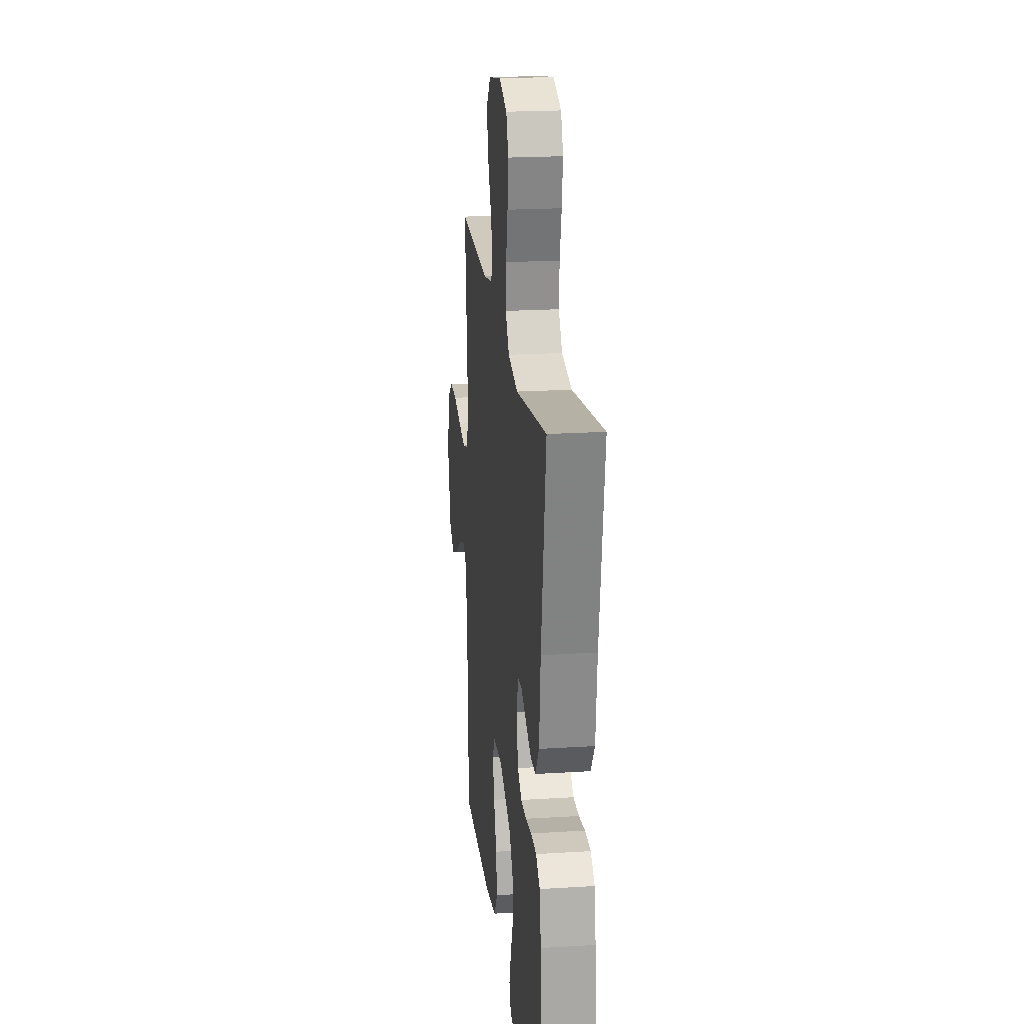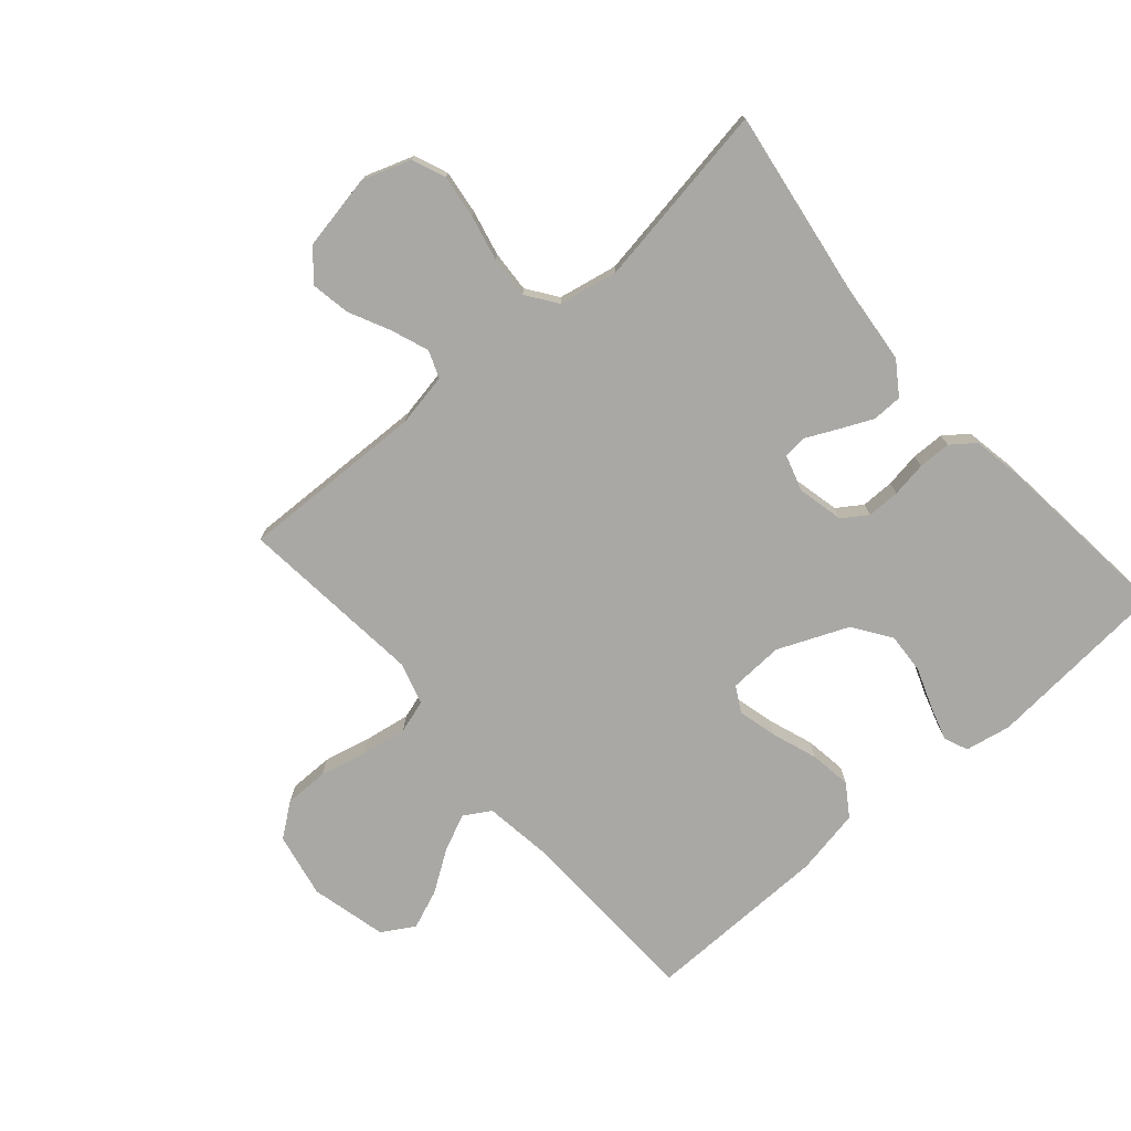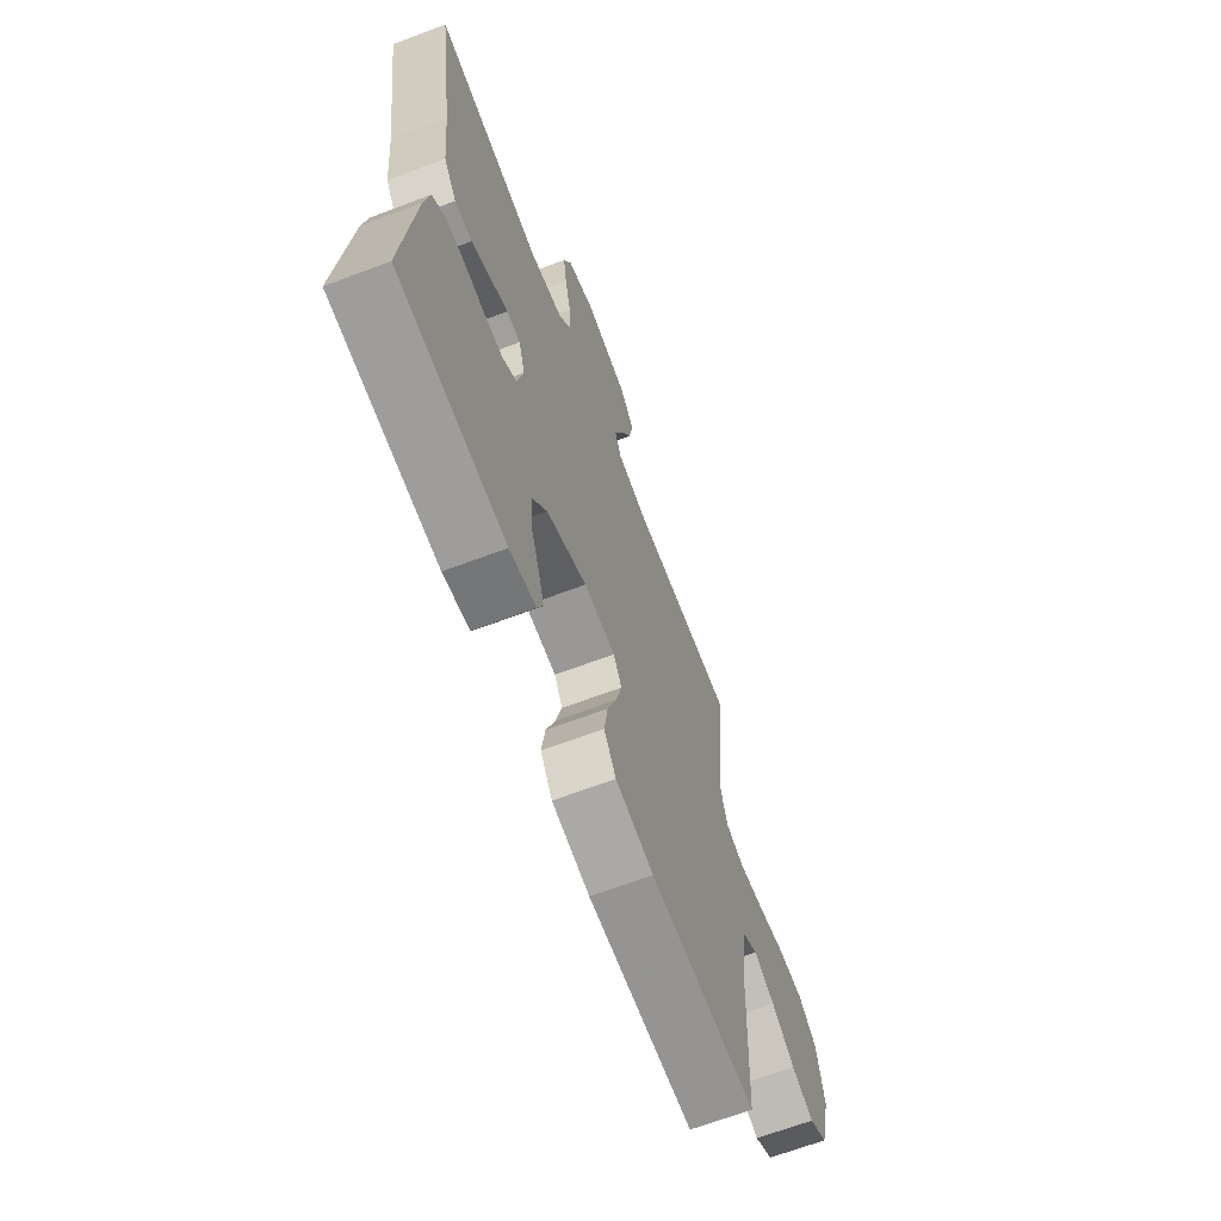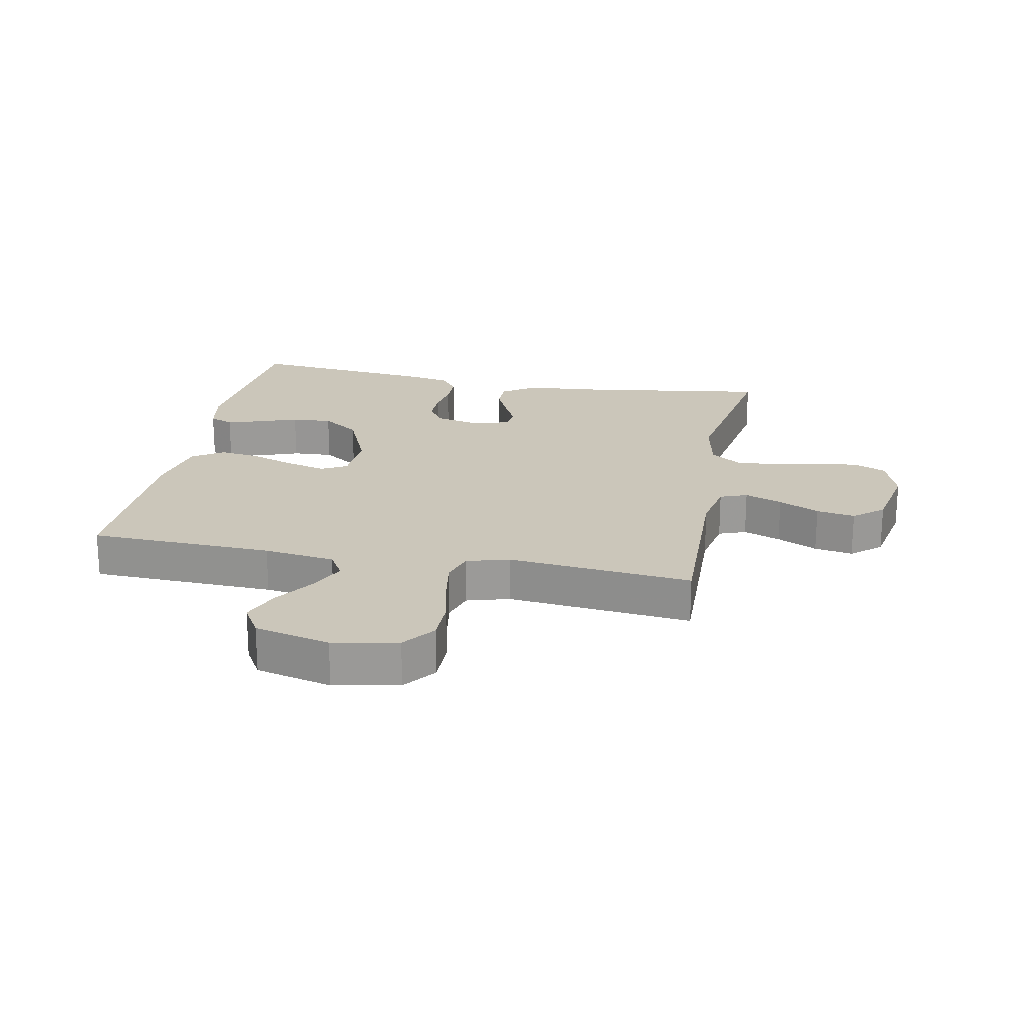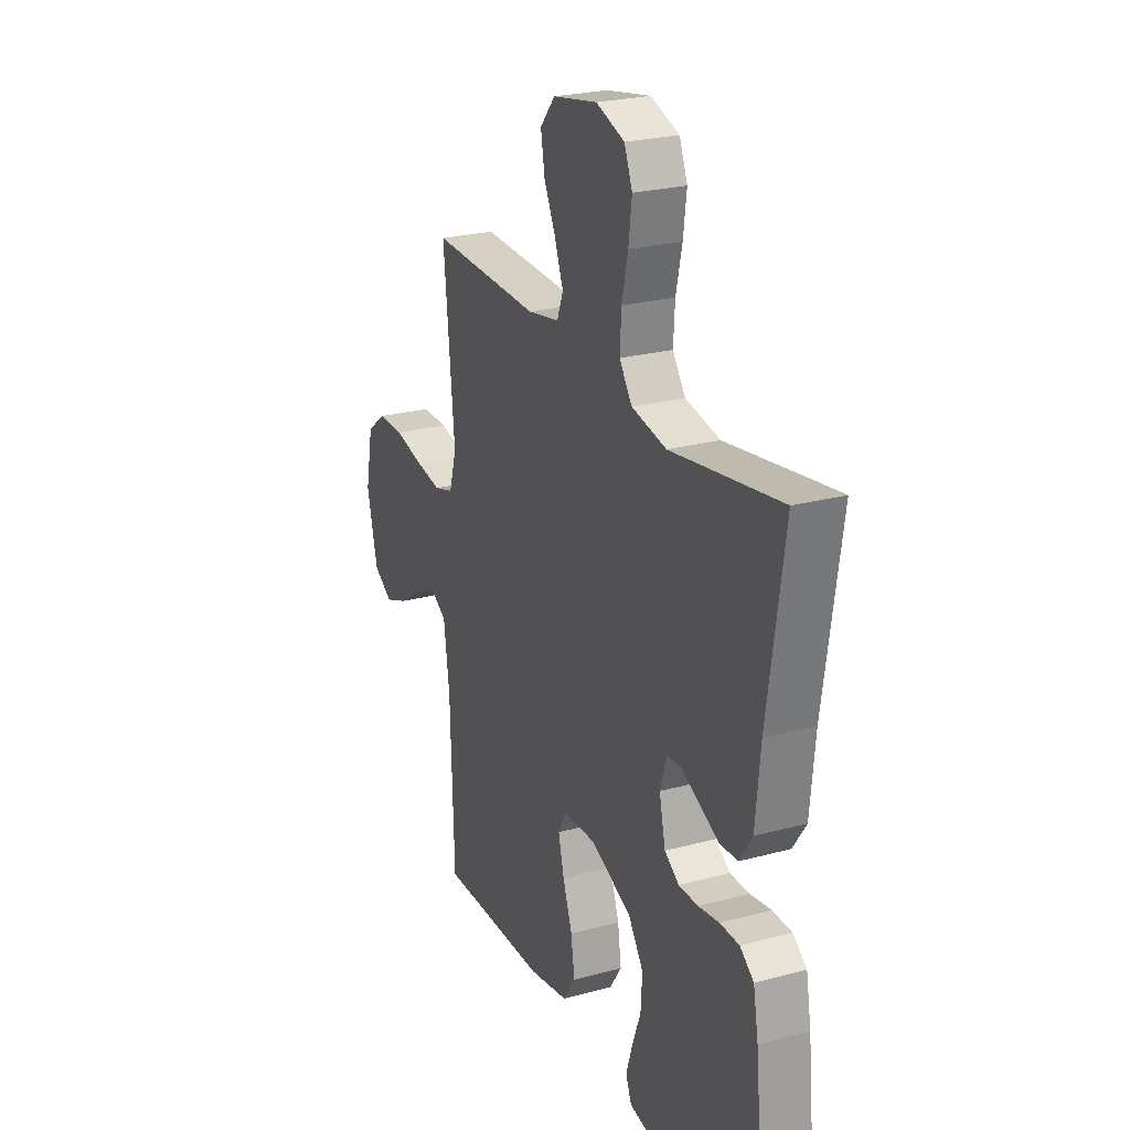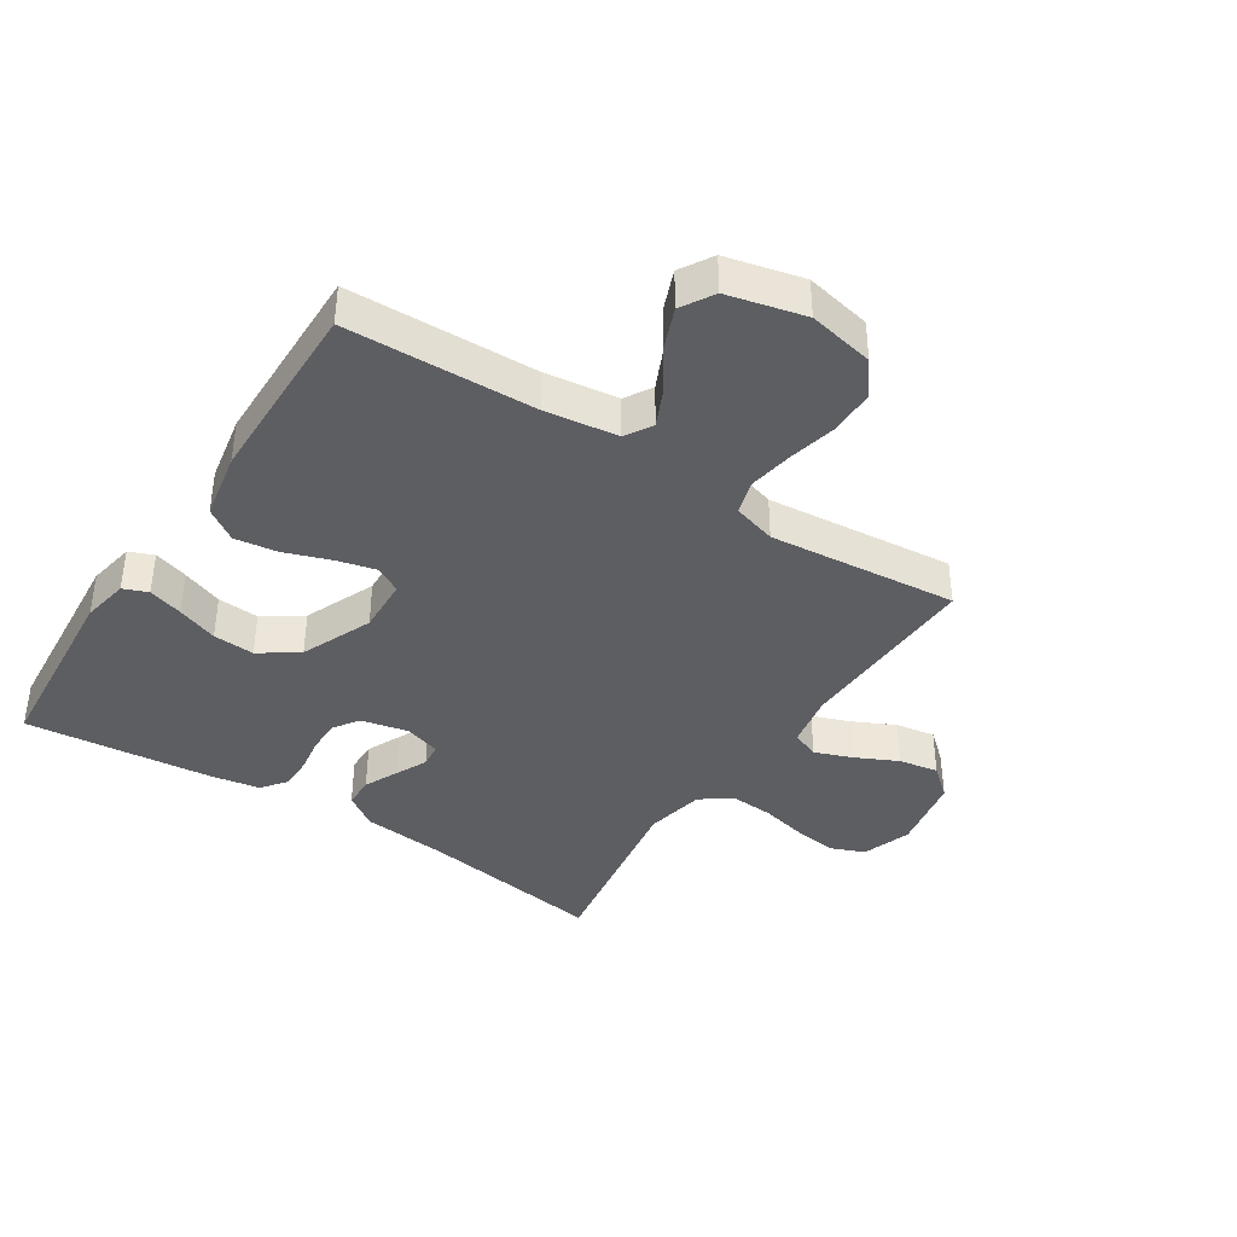
<metadata>
{"format":"obj","ext":"obj","renderer":"f3d","projection":"perspective","resolution":1024,"background":"white","views":[{"elev":21.2,"azim":83.6,"up":"+Z"},{"elev":-75.0,"azim":41.0,"up":"+Y"},{"elev":-66.4,"azim":110.8,"up":"+Z"},{"elev":21.1,"azim":-78.8,"up":"+Y"},{"elev":24.6,"azim":66.2,"up":"+Z"},{"elev":-39.4,"azim":-123.1,"up":"+Y"}]}
</metadata>
<code>
v -0.5 0.07 0.5
v -0.2 0.07 0.491
v -0.114 0.07 0.507
v -0.097 0.07 0.551
v -0.12 0.07 0.612
v -0.152 0.07 0.678
v -0.163 0.07 0.741
v -0.122 0.07 0.789
v 0 0.07 0.812
v 0.078 0.07 0.785
v 0.1 0.07 0.731
v 0.091 0.07 0.661
v 0.074 0.07 0.587
v 0.07 0.07 0.52
v 0.105 0.07 0.471
v 0.2 0.07 0.452
v 0.5 0.07 0.5
v 0.455 0.07 0.2
v 0.442 0.07 0.067
v 0.406 0.07 0.014
v 0.357 0.07 0.013
v 0.303 0.07 0.038
v 0.253 0.07 0.062
v 0.215 0.07 0.058
v 0.197 0.07 0
v 0.214 0.07 -0.075
v 0.254 0.07 -0.102
v 0.307 0.07 -0.102
v 0.364 0.07 -0.093
v 0.417 0.07 -0.094
v 0.455 0.07 -0.123
v 0.469 0.07 -0.2
v 0.5 0.07 -0.5
v 0.2 0.07 -0.524
v 0.126 0.07 -0.51
v 0.11 0.07 -0.471
v 0.127 0.07 -0.416
v 0.151 0.07 -0.351
v 0.155 0.07 -0.285
v 0.113 0.07 -0.224
v 0 0.07 -0.176
v -0.088 0.07 -0.18
v -0.111 0.07 -0.221
v -0.095 0.07 -0.284
v -0.069 0.07 -0.357
v -0.059 0.07 -0.425
v -0.093 0.07 -0.476
v -0.2 0.07 -0.496
v -0.5 0.07 -0.5
v -0.51 0.07 -0.2
v -0.526 0.07 -0.084
v -0.569 0.07 -0.058
v -0.628 0.07 -0.085
v -0.694 0.07 -0.129
v -0.757 0.07 -0.154
v -0.809 0.07 -0.123
v -0.839 0.07 0
v -0.818 0.07 0.105
v -0.765 0.07 0.145
v -0.693 0.07 0.145
v -0.615 0.07 0.127
v -0.543 0.07 0.115
v -0.49 0.07 0.131
v -0.47 0.07 0.2
v -0.5 0 0.5
v -0.2 0 0.491
v -0.114 0 0.507
v -0.097 0 0.551
v -0.12 0 0.612
v -0.152 0 0.678
v -0.163 0 0.741
v -0.122 0 0.789
v 0 0 0.812
v 0.078 0 0.785
v 0.1 0 0.731
v 0.091 0 0.661
v 0.074 0 0.587
v 0.07 0 0.52
v 0.105 0 0.471
v 0.2 0 0.452
v 0.5 0 0.5
v 0.455 0 0.2
v 0.442 0 0.067
v 0.406 0 0.014
v 0.357 0 0.013
v 0.303 0 0.038
v 0.253 0 0.062
v 0.215 0 0.058
v 0.197 0 0
v 0.214 0 -0.075
v 0.254 0 -0.102
v 0.307 0 -0.102
v 0.364 0 -0.093
v 0.417 0 -0.094
v 0.455 0 -0.123
v 0.469 0 -0.2
v 0.5 0 -0.5
v 0.2 0 -0.524
v 0.126 0 -0.51
v 0.11 0 -0.471
v 0.127 0 -0.416
v 0.151 0 -0.351
v 0.155 0 -0.285
v 0.113 0 -0.224
v 0 0 -0.176
v -0.088 0 -0.18
v -0.111 0 -0.221
v -0.095 0 -0.284
v -0.069 0 -0.357
v -0.059 0 -0.425
v -0.093 0 -0.476
v -0.2 0 -0.496
v -0.5 0 -0.5
v -0.51 0 -0.2
v -0.526 0 -0.084
v -0.569 0 -0.058
v -0.628 0 -0.085
v -0.694 0 -0.129
v -0.757 0 -0.154
v -0.809 0 -0.123
v -0.839 0 0
v -0.818 0 0.105
v -0.765 0 0.145
v -0.693 0 0.145
v -0.615 0 0.127
v -0.543 0 0.115
v -0.49 0 0.131
v -0.47 0 0.2
f 59 60 61
f 58 59 61
f 57 58 61
f 56 57 61
f 55 56 61
f 54 55 61
f 53 54 61
f 52 53 61 62
f 51 52 62 63
f 48 49 50
f 47 48 50
f 46 47 50
f 45 46 50
f 44 45 50
f 51 63 64
f 50 51 64
f 44 50 64
f 43 44 64
f 36 37 38
f 35 36 38
f 34 35 38
f 33 34 38
f 32 33 38
f 31 32 38
f 30 31 38
f 29 30 38
f 28 29 38
f 27 28 38 39
f 26 27 39 40
f 21 22 23
f 20 21 23
f 19 20 23
f 18 19 23
f 18 23 24
f 17 18 24
f 16 17 24
f 15 16 24 25
f 11 12 13
f 10 11 13
f 9 10 13
f 8 9 13
f 7 8 13
f 6 7 13
f 5 6 13
f 4 5 13 14
f 14 15 25
f 4 14 25
f 3 4 25
f 64 1 2
f 43 64 2
f 42 43 2
f 26 40 41
f 26 41 42
f 25 26 42
f 3 25 42
f 2 3 42
f 125 124 123
f 125 123 122
f 125 122 121
f 125 121 120
f 125 120 119
f 125 119 118
f 125 118 117
f 126 125 117 116
f 127 126 116 115
f 114 113 112
f 114 112 111
f 114 111 110
f 114 110 109
f 114 109 108
f 128 127 115
f 128 115 114
f 128 114 108
f 128 108 107
f 102 101 100
f 102 100 99
f 102 99 98
f 102 98 97
f 102 97 96
f 102 96 95
f 102 95 94
f 102 94 93
f 102 93 92
f 103 102 92 91
f 104 103 91 90
f 87 86 85
f 87 85 84
f 87 84 83
f 87 83 82
f 88 87 82
f 88 82 81
f 88 81 80
f 89 88 80 79
f 77 76 75
f 77 75 74
f 77 74 73
f 77 73 72
f 77 72 71
f 77 71 70
f 77 70 69
f 78 77 69 68
f 89 79 78
f 89 78 68
f 89 68 67
f 66 65 128
f 66 128 107
f 66 107 106
f 105 104 90
f 106 105 90
f 106 90 89
f 106 89 67
f 106 67 66
f 1 65 66 2
f 2 66 67 3
f 3 67 68 4
f 4 68 69 5
f 5 69 70 6
f 6 70 71 7
f 7 71 72 8
f 8 72 73 9
f 9 73 74 10
f 10 74 75 11
f 11 75 76 12
f 12 76 77 13
f 13 77 78 14
f 14 78 79 15
f 15 79 80 16
f 16 80 81 17
f 17 81 82 18
f 18 82 83 19
f 19 83 84 20
f 20 84 85 21
f 21 85 86 22
f 22 86 87 23
f 23 87 88 24
f 24 88 89 25
f 25 89 90 26
f 26 90 91 27
f 27 91 92 28
f 28 92 93 29
f 29 93 94 30
f 30 94 95 31
f 31 95 96 32
f 32 96 97 33
f 33 97 98 34
f 34 98 99 35
f 35 99 100 36
f 36 100 101 37
f 37 101 102 38
f 38 102 103 39
f 39 103 104 40
f 40 104 105 41
f 41 105 106 42
f 42 106 107 43
f 43 107 108 44
f 44 108 109 45
f 45 109 110 46
f 46 110 111 47
f 47 111 112 48
f 48 112 113 49
f 49 113 114 50
f 50 114 115 51
f 51 115 116 52
f 52 116 117 53
f 53 117 118 54
f 54 118 119 55
f 55 119 120 56
f 56 120 121 57
f 57 121 122 58
f 58 122 123 59
f 59 123 124 60
f 60 124 125 61
f 61 125 126 62
f 62 126 127 63
f 63 127 128 64
f 64 128 65 1

</code>
